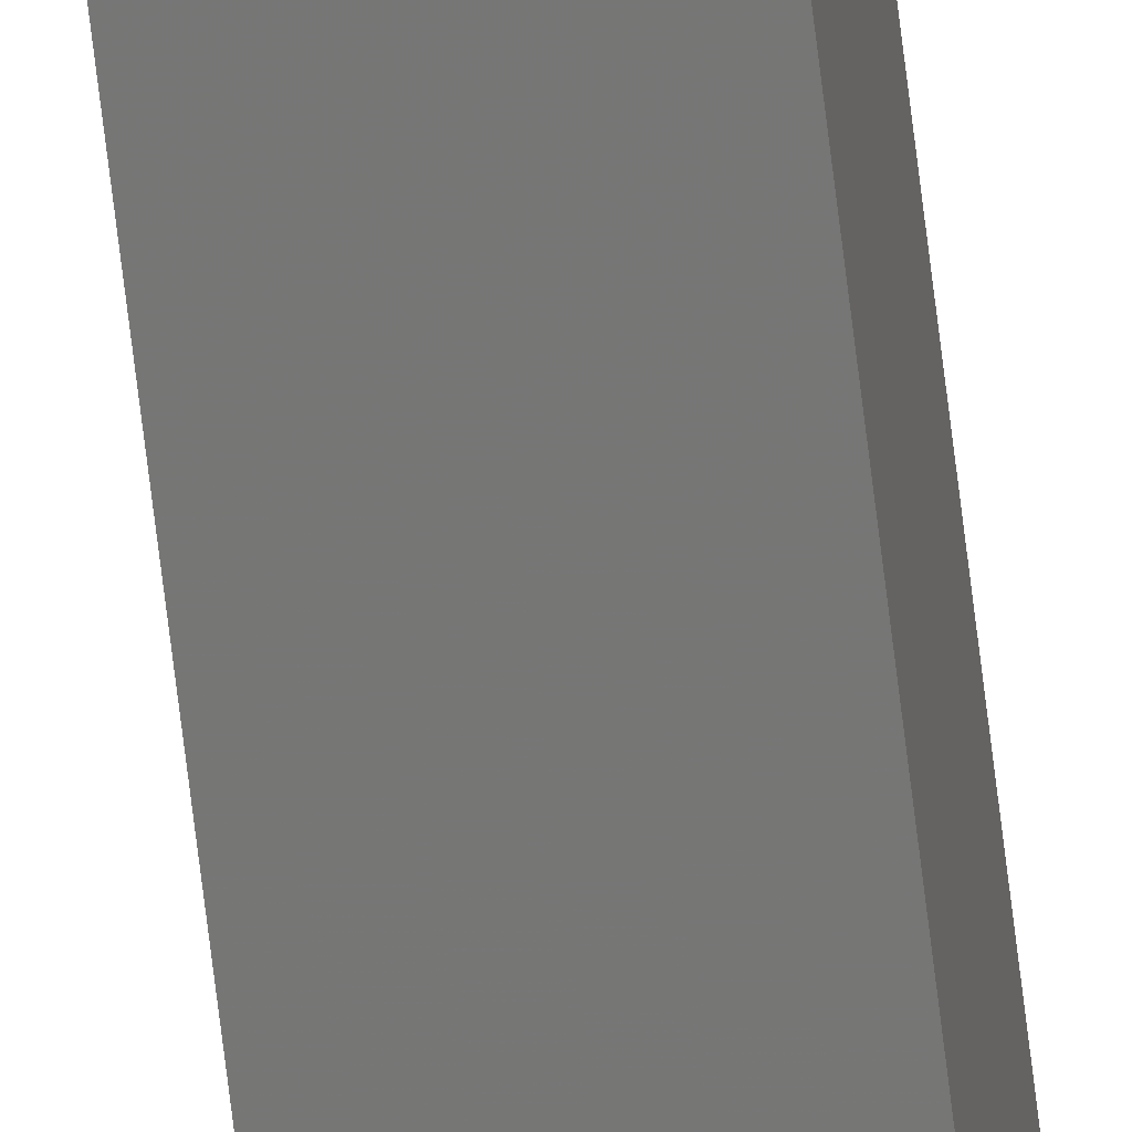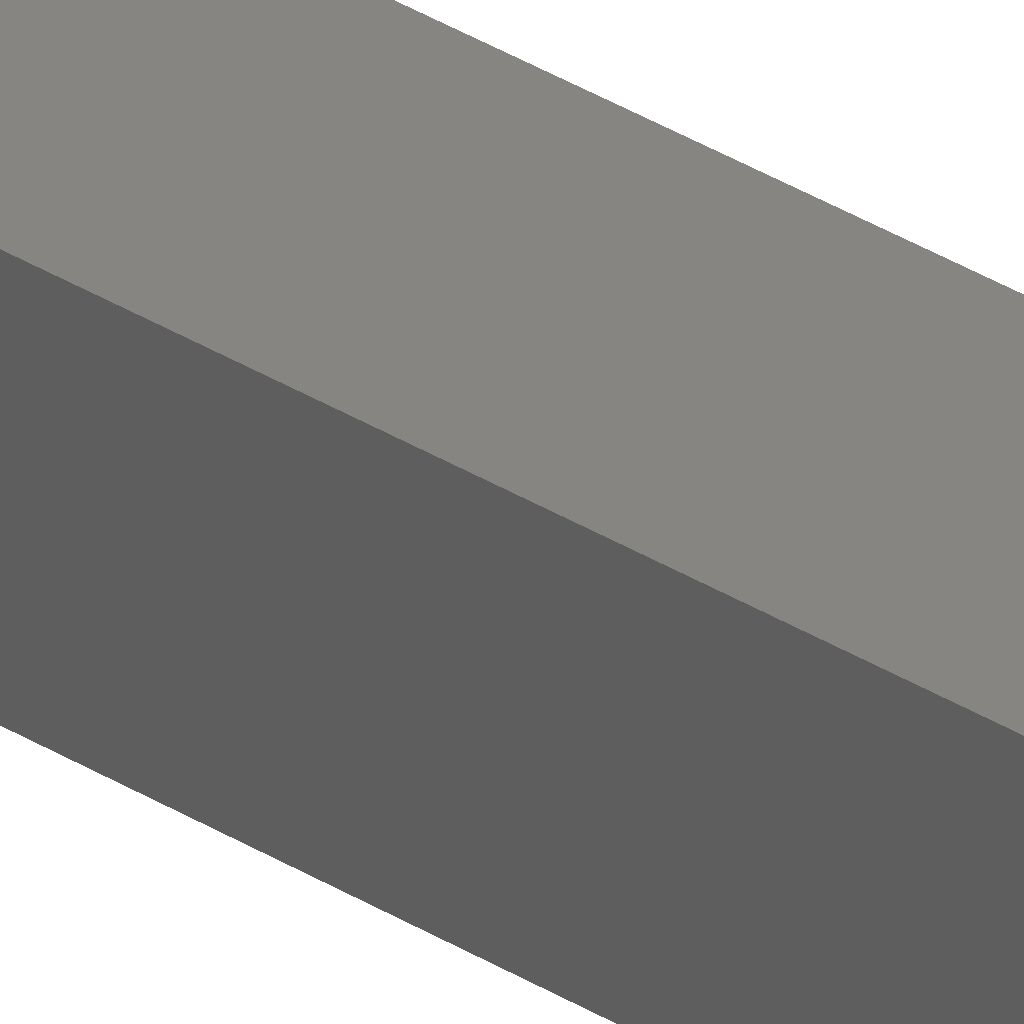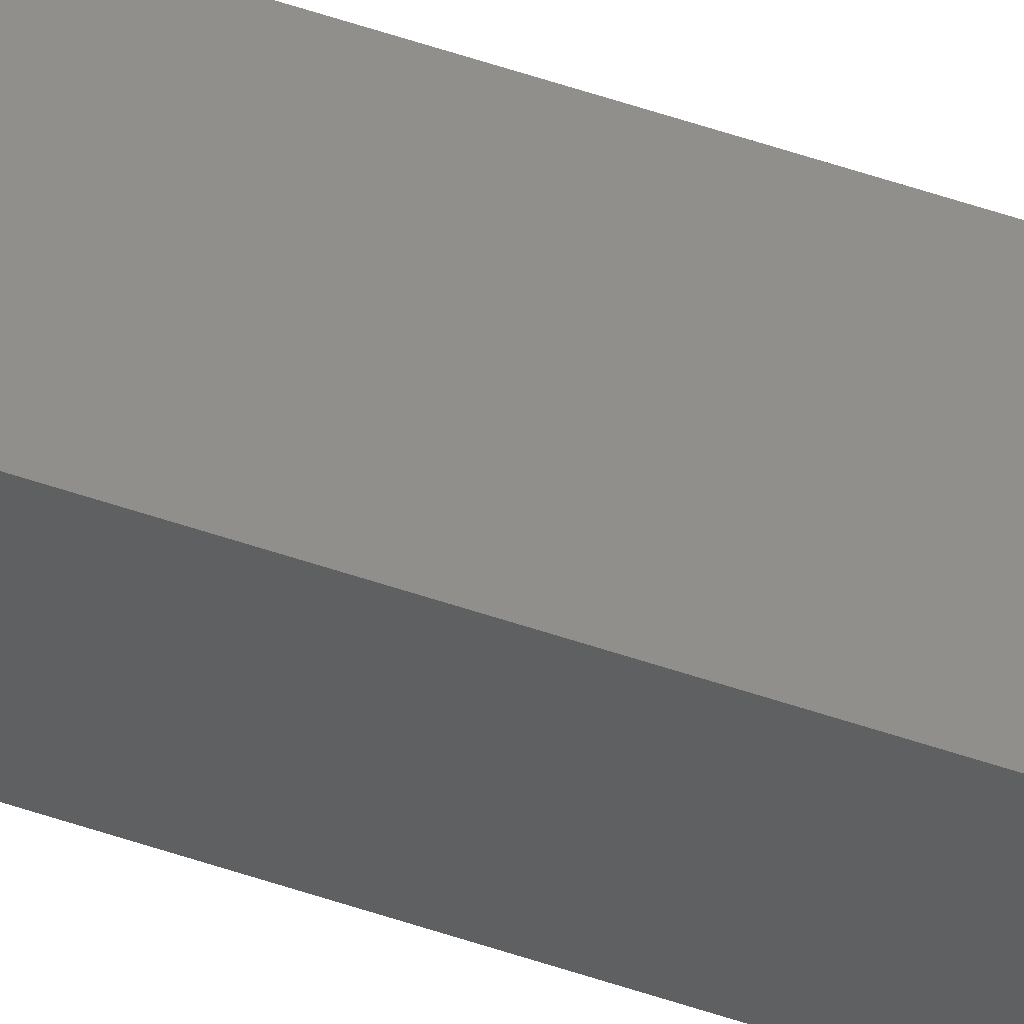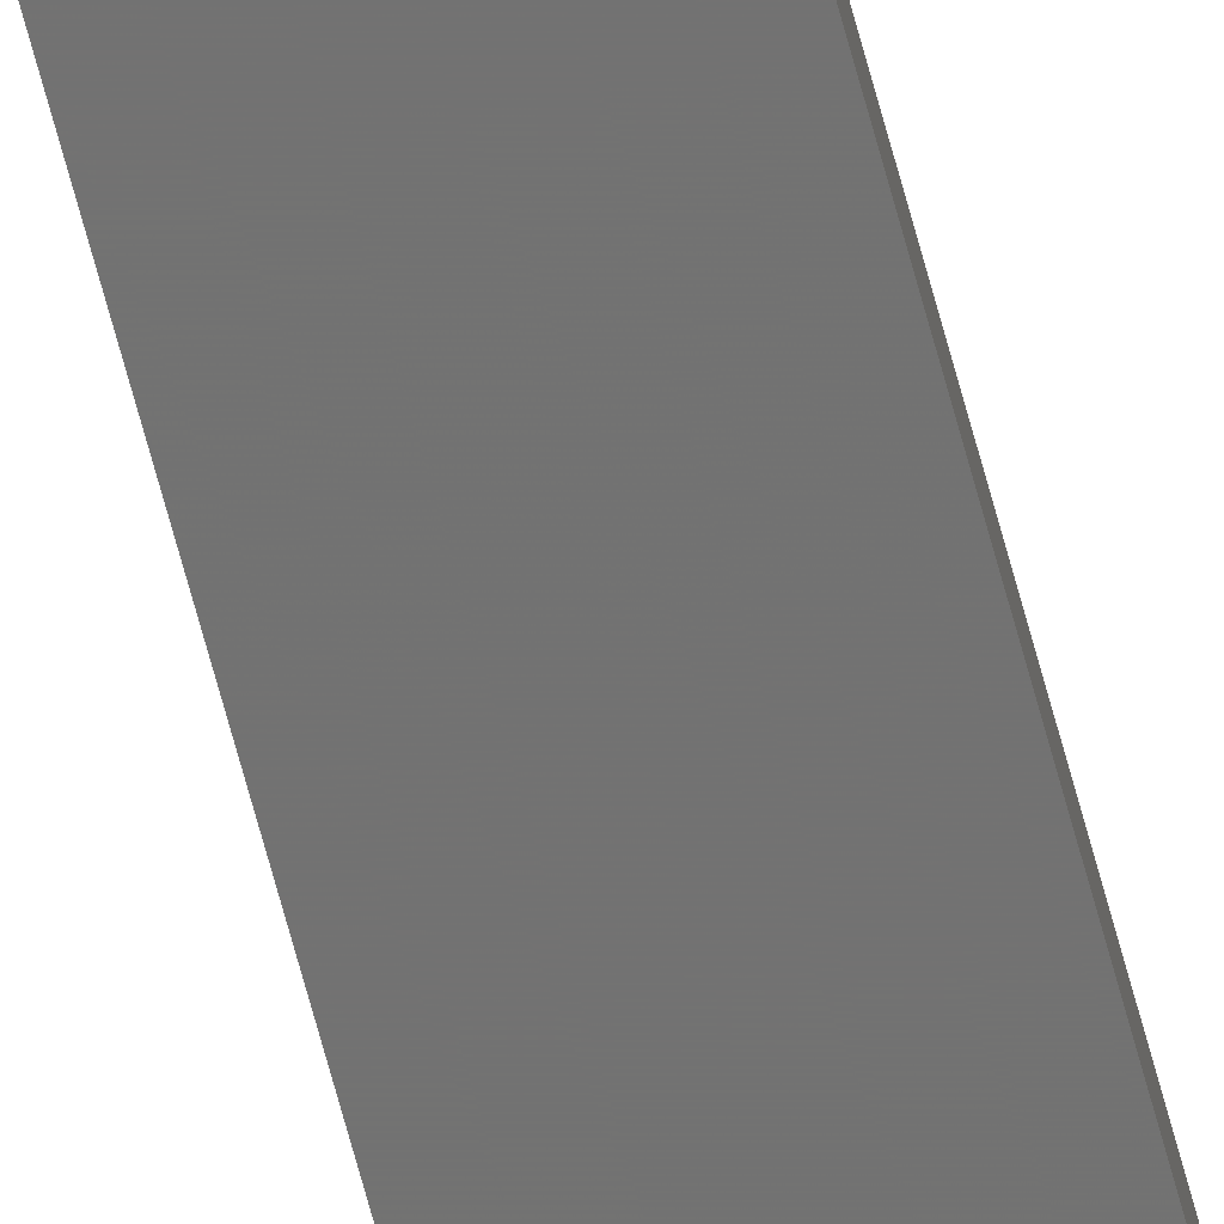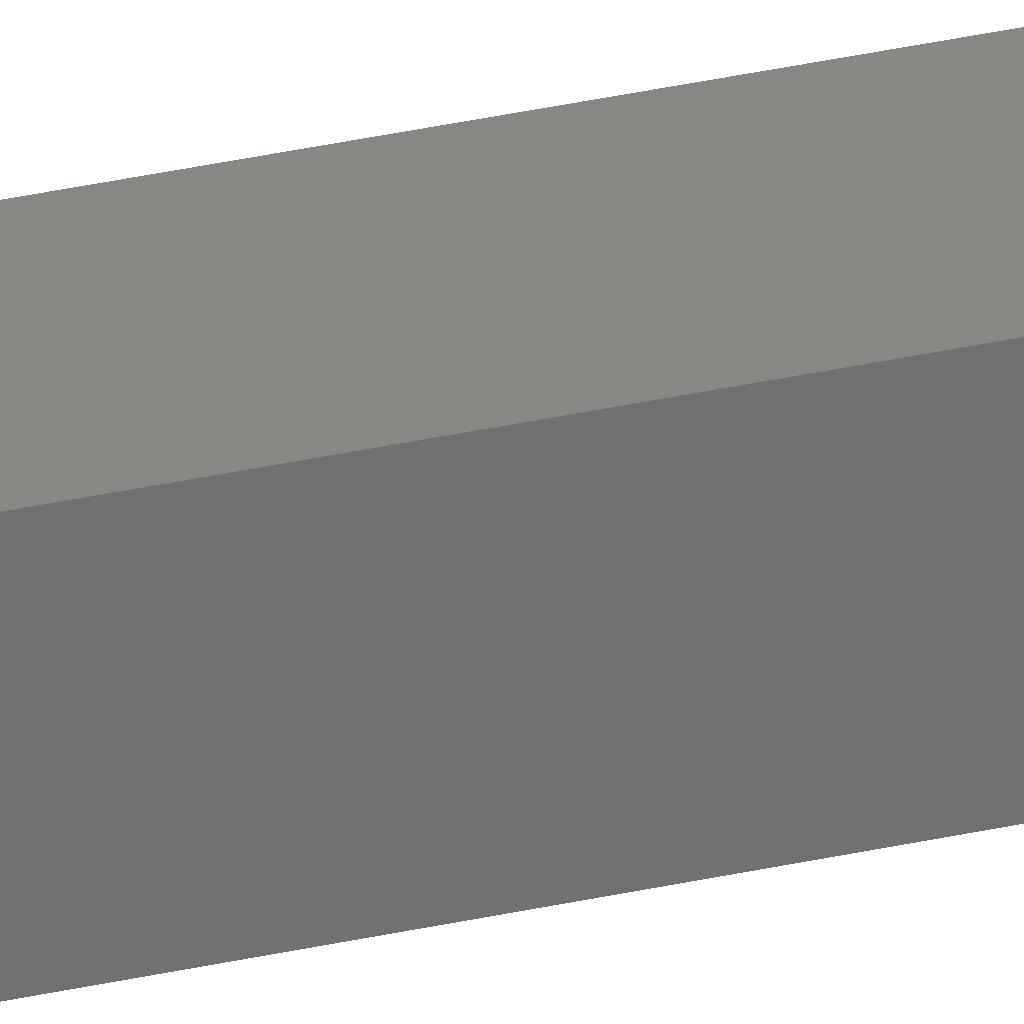
<metadata>
{"format":"stl","ext":"stl","renderer":"f3d","projection":"perspective","resolution":1024,"background":"white","views":[{"elev":-70.5,"azim":6.9,"up":"+Y"},{"elev":19.3,"azim":145.2,"up":"+Y"},{"elev":46.0,"azim":112.3,"up":"+Y"},{"elev":-62.8,"azim":-165.6,"up":"+Y"},{"elev":20.1,"azim":63.5,"up":"+Y"}]}
</metadata>
<code>
# stl→obj: 16 verts, 28 faces
v 9.847 3.824 -165.6
v 9.847 3.824 -162
v 9.867 3.822 -162
v 9.867 3.822 -165.6
v 9.887 3.82 -162
v 9.887 3.82 -165.6
v 9.907 3.818 -165.6
v 9.907 3.818 -162
v 9.902 3.768 -162
v 9.902 3.768 -165.6
v 9.842 3.774 -162
v 9.862 3.772 -165.6
v 9.862 3.772 -162
v 9.842 3.774 -165.6
v 9.882 3.77 -165.6
v 9.882 3.77 -162
f 1 2 3
f 4 3 5
f 4 1 3
f 6 4 5
f 7 5 8
f 7 6 5
f 7 8 9
f 10 7 9
f 11 12 13
f 14 12 11
f 13 15 16
f 12 15 13
f 16 10 9
f 15 10 16
f 14 11 2
f 1 14 2
f 15 7 10
f 12 6 15
f 15 6 7
f 14 4 12
f 12 4 6
f 14 1 4
f 8 16 9
f 5 13 16
f 5 16 8
f 3 13 5
f 2 11 13
f 2 13 3

</code>
